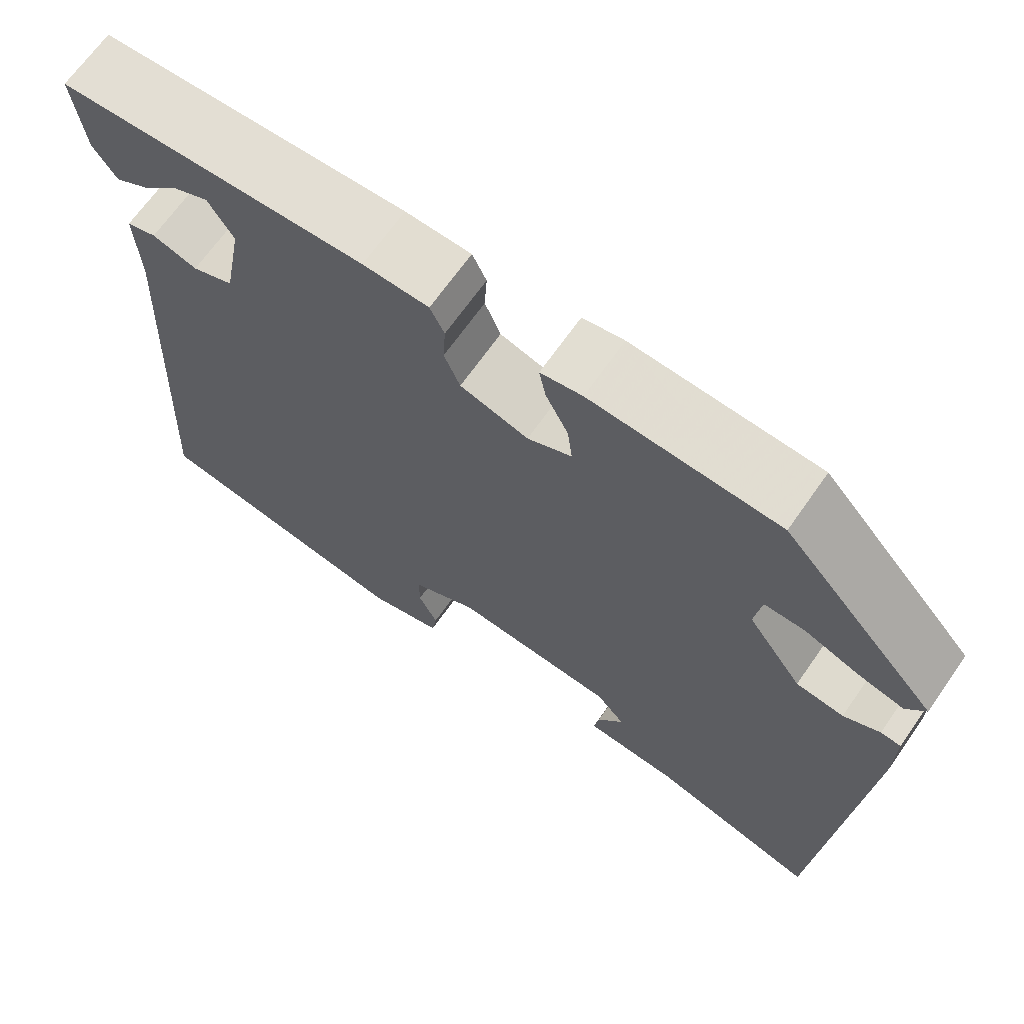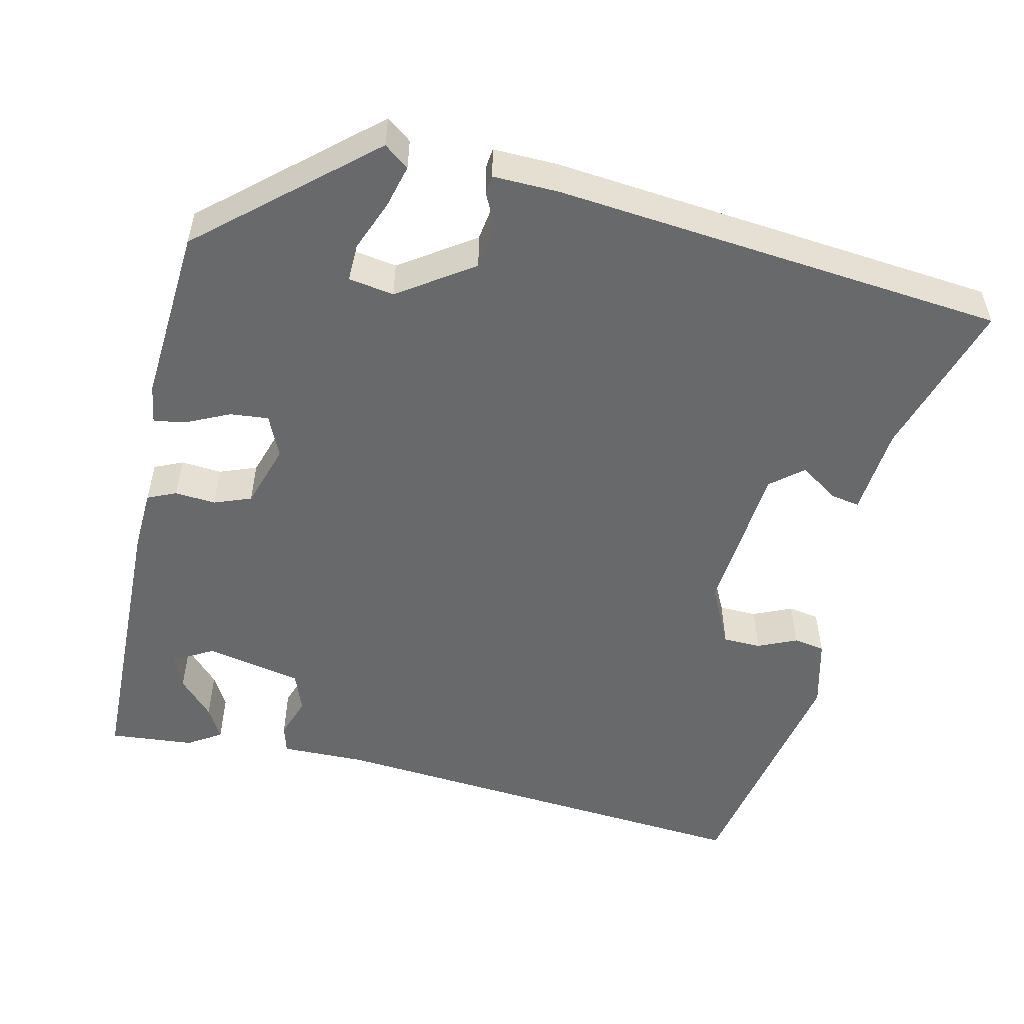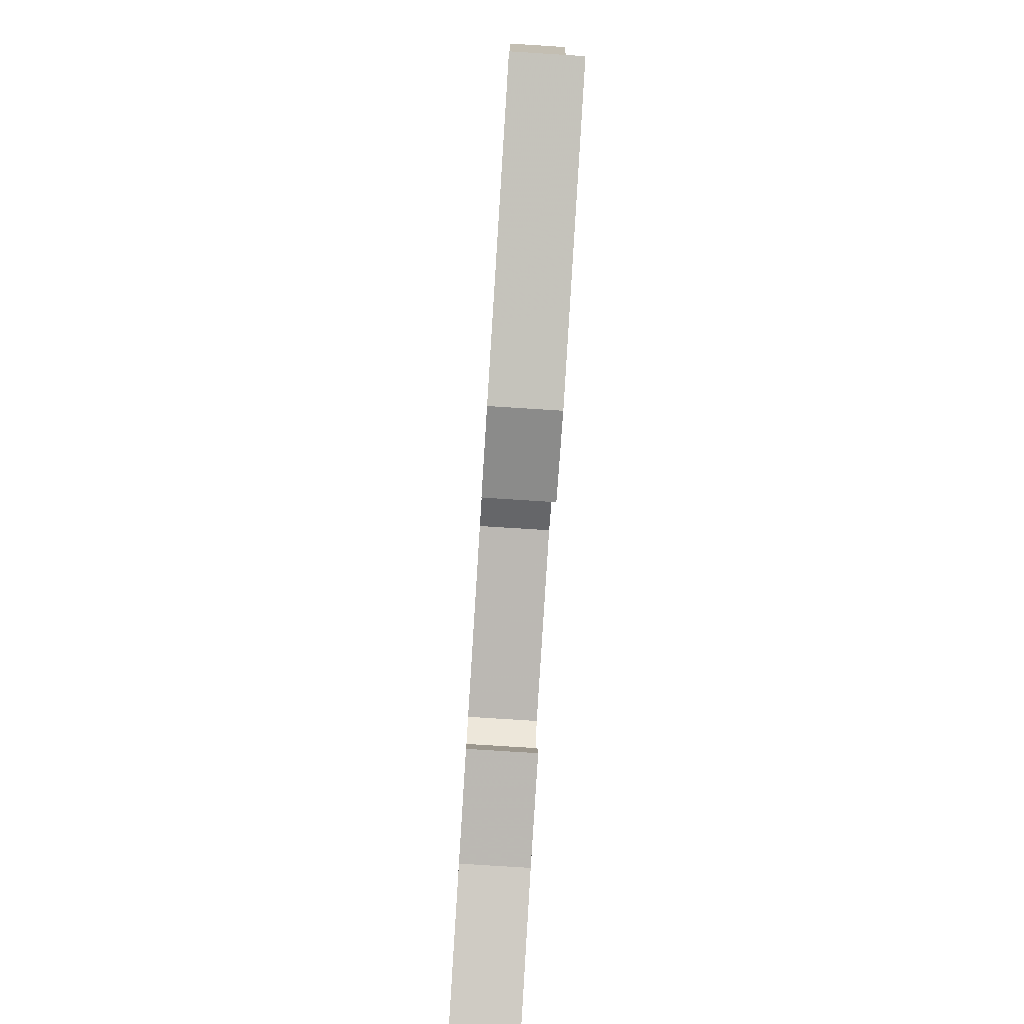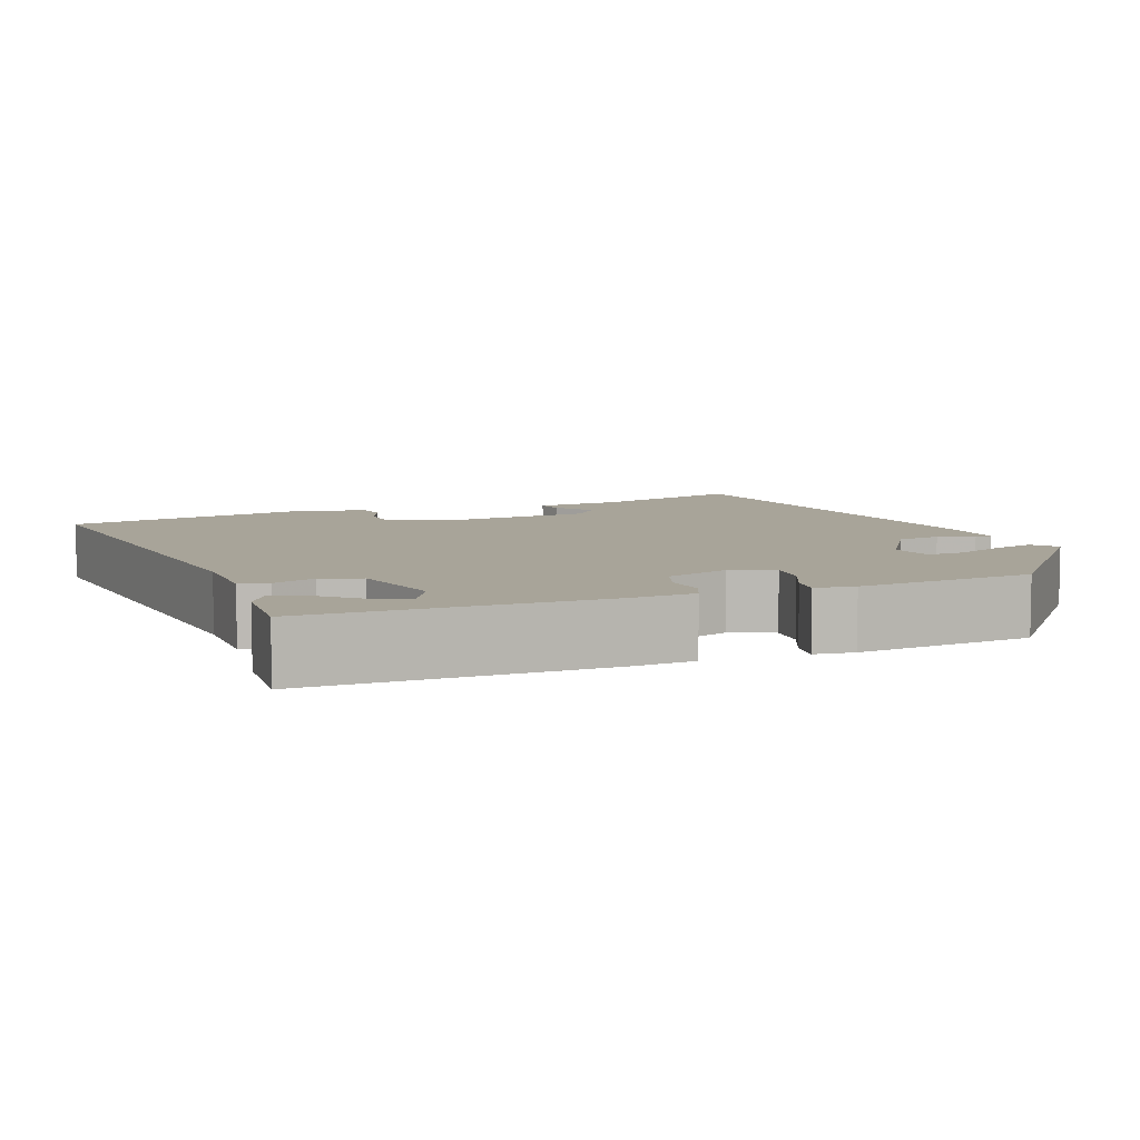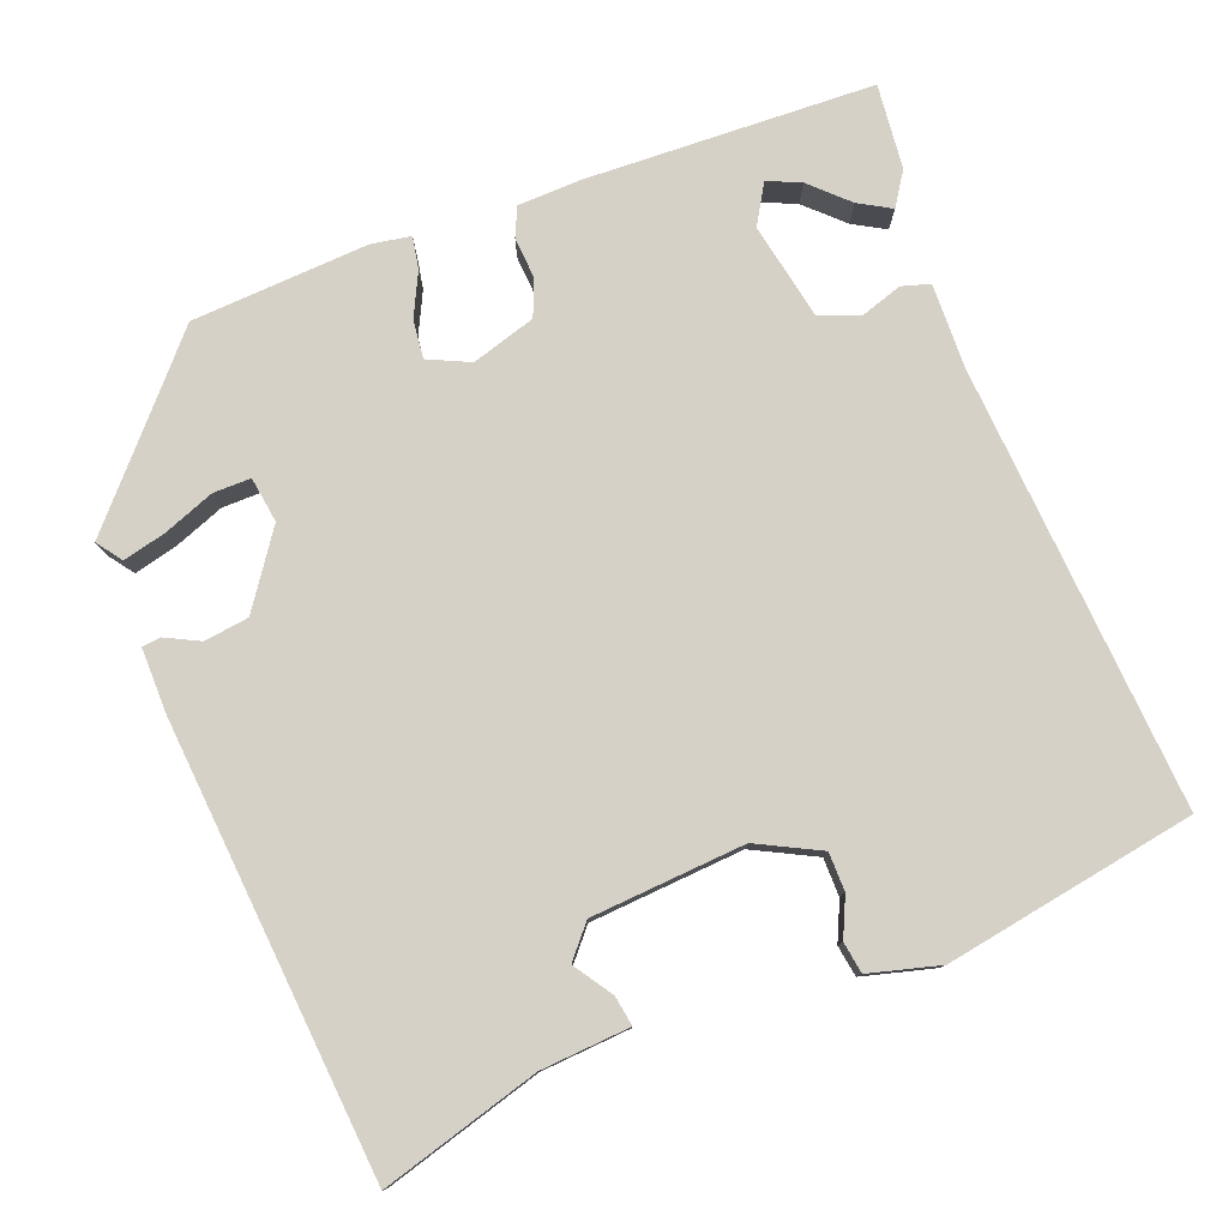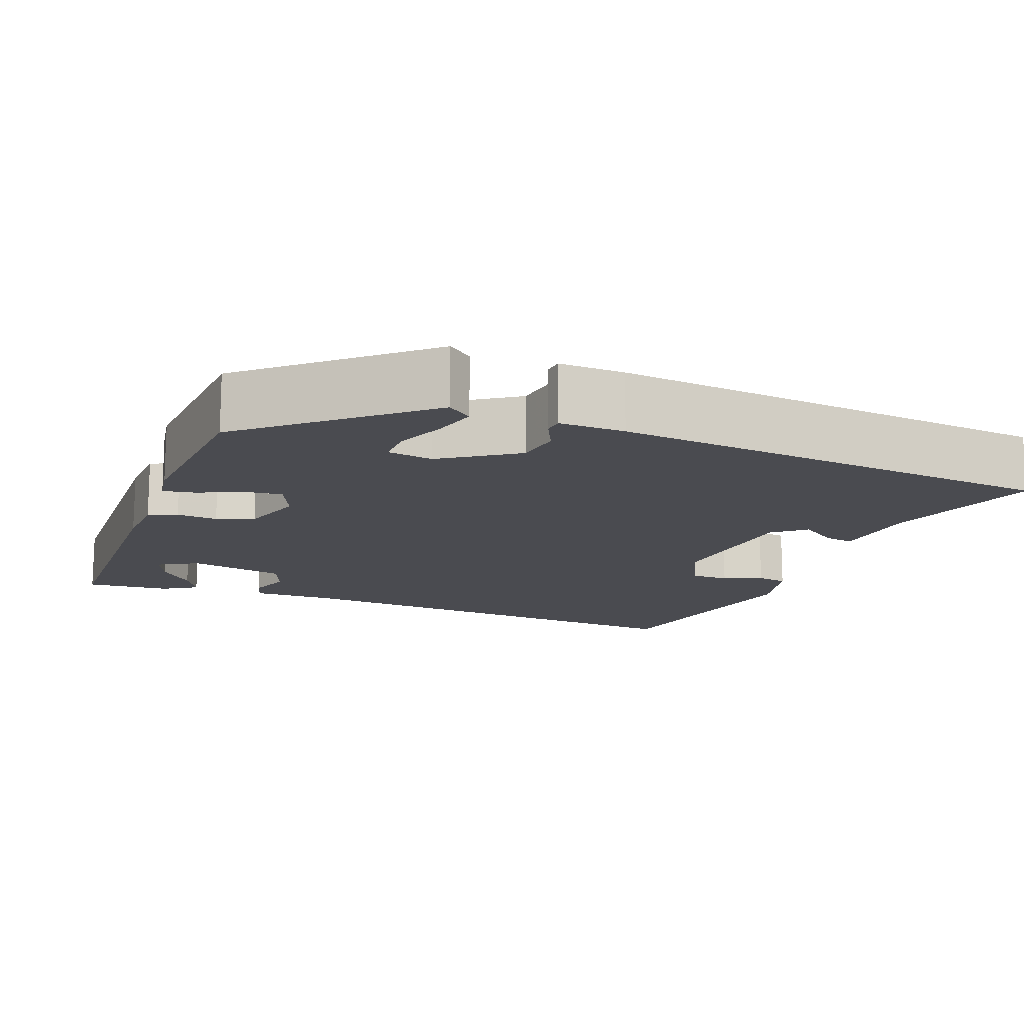
<metadata>
{"format":"obj","ext":"obj","renderer":"f3d","projection":"perspective","resolution":1024,"background":"white","views":[{"elev":67.9,"azim":35.0,"up":"+Z"},{"elev":-52.6,"azim":75.7,"up":"+Y"},{"elev":-79.3,"azim":-93.6,"up":"+Z"},{"elev":7.1,"azim":-23.9,"up":"+Y"},{"elev":78.9,"azim":158.4,"up":"+Y"},{"elev":-14.5,"azim":67.6,"up":"+Y"}]}
</metadata>
<code>
v 0.483 0.07 -0.54
v 0.281 0.07 -0.484
v 0.167 0.07 -0.477
v 0.173 0.07 -0.439
v 0.205 0.07 -0.39
v 0.17 0.07 -0.35
v -0.026 0.07 -0.338
v -0.105 0.07 -0.379
v -0.105 0.07 -0.428
v -0.082 0.07 -0.477
v -0.088 0.07 -0.517
v -0.178 0.07 -0.542
v -0.498 0.07 -0.49
v -0.465 0.07 0.076
v -0.469 0.07 0.184
v -0.433 0.07 0.195
v -0.379 0.07 0.178
v -0.329 0.07 0.198
v -0.306 0.07 0.322
v -0.336 0.07 0.372
v -0.378 0.07 0.353
v -0.424 0.07 0.308
v -0.465 0.07 0.284
v -0.493 0.07 0.326
v -0.505 0.07 0.434
v -0.136 0.07 0.452
v -0.057 0.07 0.45
v -0.04 0.07 0.414
v -0.043 0.07 0.362
v -0.024 0.07 0.315
v 0.058 0.07 0.291
v 0.111 0.07 0.316
v 0.105 0.07 0.365
v 0.078 0.07 0.419
v 0.07 0.07 0.46
v 0.12 0.07 0.469
v 0.346 0.07 0.458
v 0.534 0.07 0.251
v 0.511 0.07 0.219
v 0.456 0.07 0.232
v 0.391 0.07 0.256
v 0.343 0.07 0.256
v 0.335 0.07 0.198
v 0.401 0.07 0.105
v 0.458 0.07 0.098
v 0.501 0.07 0.12
v 0.525 0.07 0.118
v 0.525 0.07 0.035
v 0.483 0 -0.54
v 0.281 0 -0.484
v 0.167 0 -0.477
v 0.173 0 -0.439
v 0.205 0 -0.39
v 0.17 0 -0.35
v -0.026 0 -0.338
v -0.105 0 -0.379
v -0.105 0 -0.428
v -0.082 0 -0.477
v -0.088 0 -0.517
v -0.178 0 -0.542
v -0.498 0 -0.49
v -0.465 0 0.076
v -0.469 0 0.184
v -0.433 0 0.195
v -0.379 0 0.178
v -0.329 0 0.198
v -0.306 0 0.322
v -0.336 0 0.372
v -0.378 0 0.353
v -0.424 0 0.308
v -0.465 0 0.284
v -0.493 0 0.326
v -0.505 0 0.434
v -0.136 0 0.452
v -0.057 0 0.45
v -0.04 0 0.414
v -0.043 0 0.362
v -0.024 0 0.315
v 0.058 0 0.291
v 0.111 0 0.316
v 0.105 0 0.365
v 0.078 0 0.419
v 0.07 0 0.46
v 0.12 0 0.469
v 0.346 0 0.458
v 0.534 0 0.251
v 0.511 0 0.219
v 0.456 0 0.232
v 0.391 0 0.256
v 0.343 0 0.256
v 0.335 0 0.198
v 0.401 0 0.105
v 0.458 0 0.098
v 0.501 0 0.12
v 0.525 0 0.118
v 0.525 0 0.035
f 45 46 47 48
f 44 45 48 1
f 43 44 1 2
f 38 39 40 41
f 36 37 38 41
f 36 41 42
f 33 34 35 36
f 32 33 36 42
f 31 32 42 43
f 26 27 28 29
f 26 29 30
f 25 26 30
f 21 22 23 24
f 20 21 24 25
f 14 15 16 17
f 14 17 18
f 13 14 18
f 12 13 18
f 9 10 11 12
f 8 9 12 18
f 7 8 18 19
f 2 3 4 5
f 31 43 2 5
f 20 25 30 31
f 19 20 31 5
f 6 7 19
f 5 6 19
f 96 95 94 93
f 49 96 93 92
f 50 49 92 91
f 89 88 87 86
f 89 86 85 84
f 90 89 84
f 84 83 82 81
f 90 84 81 80
f 91 90 80 79
f 77 76 75 74
f 78 77 74
f 78 74 73
f 72 71 70 69
f 73 72 69 68
f 65 64 63 62
f 66 65 62
f 66 62 61
f 66 61 60
f 60 59 58 57
f 66 60 57 56
f 67 66 56 55
f 53 52 51 50
f 53 50 91 79
f 79 78 73 68
f 53 79 68 67
f 67 55 54
f 67 54 53
f 1 49 50 2
f 2 50 51 3
f 3 51 52 4
f 4 52 53 5
f 5 53 54 6
f 6 54 55 7
f 7 55 56 8
f 8 56 57 9
f 9 57 58 10
f 10 58 59 11
f 11 59 60 12
f 12 60 61 13
f 13 61 62 14
f 14 62 63 15
f 15 63 64 16
f 16 64 65 17
f 17 65 66 18
f 18 66 67 19
f 19 67 68 20
f 20 68 69 21
f 21 69 70 22
f 22 70 71 23
f 23 71 72 24
f 24 72 73 25
f 25 73 74 26
f 26 74 75 27
f 27 75 76 28
f 28 76 77 29
f 29 77 78 30
f 30 78 79 31
f 31 79 80 32
f 32 80 81 33
f 33 81 82 34
f 34 82 83 35
f 35 83 84 36
f 36 84 85 37
f 37 85 86 38
f 38 86 87 39
f 39 87 88 40
f 40 88 89 41
f 41 89 90 42
f 42 90 91 43
f 43 91 92 44
f 44 92 93 45
f 45 93 94 46
f 46 94 95 47
f 47 95 96 48
f 48 96 49 1

</code>
